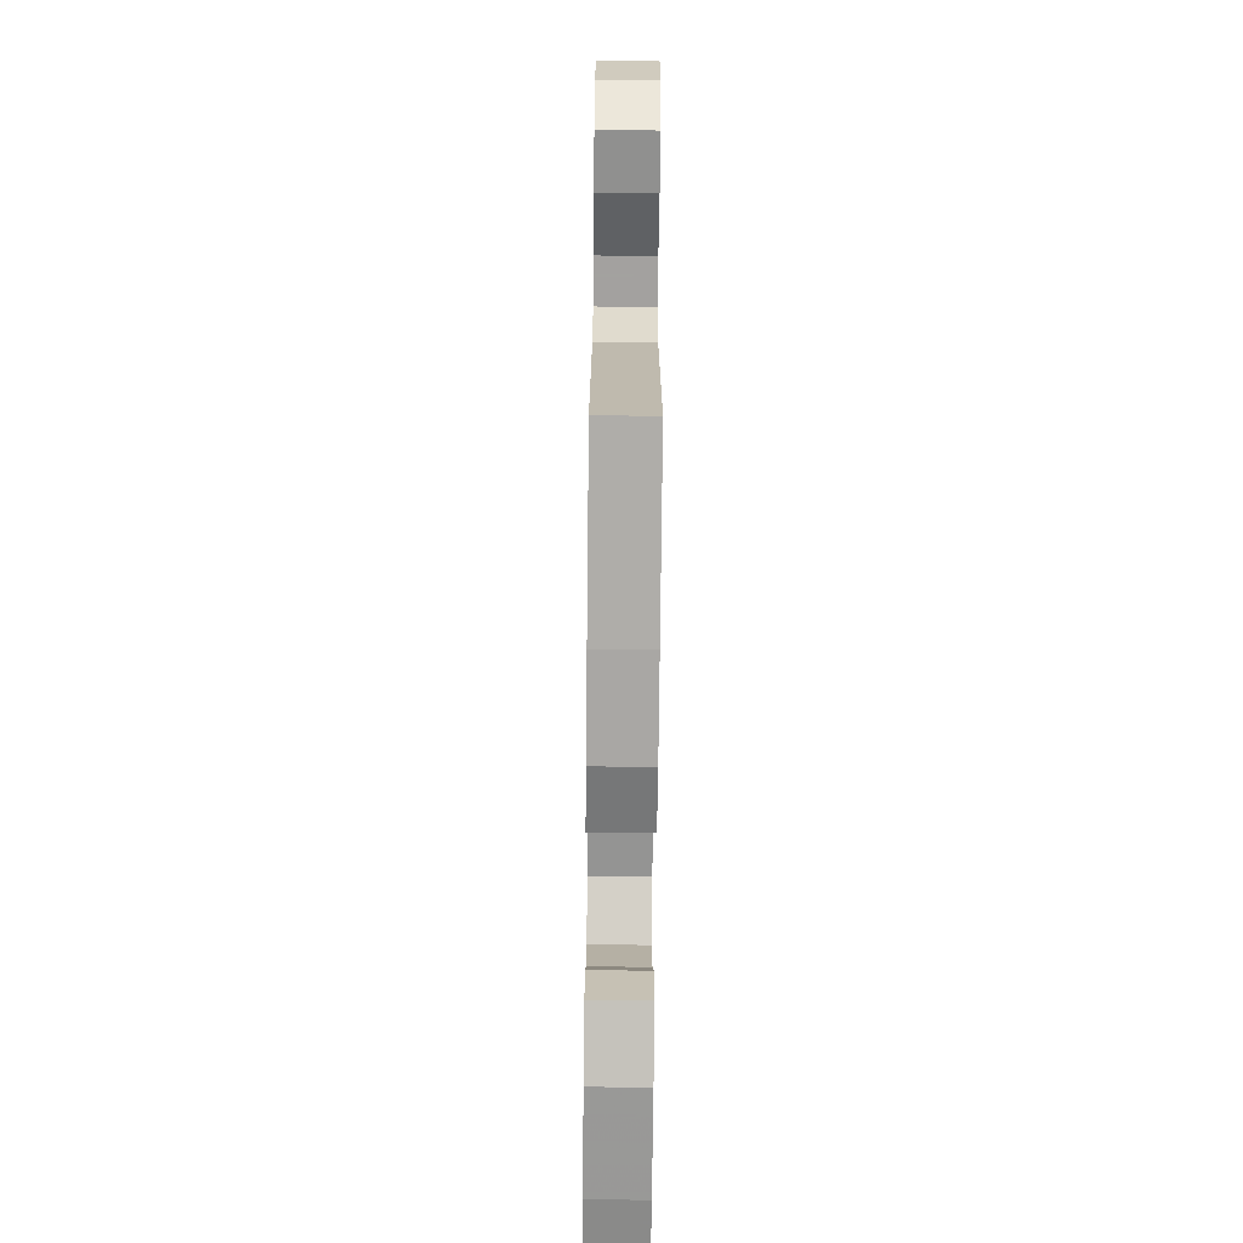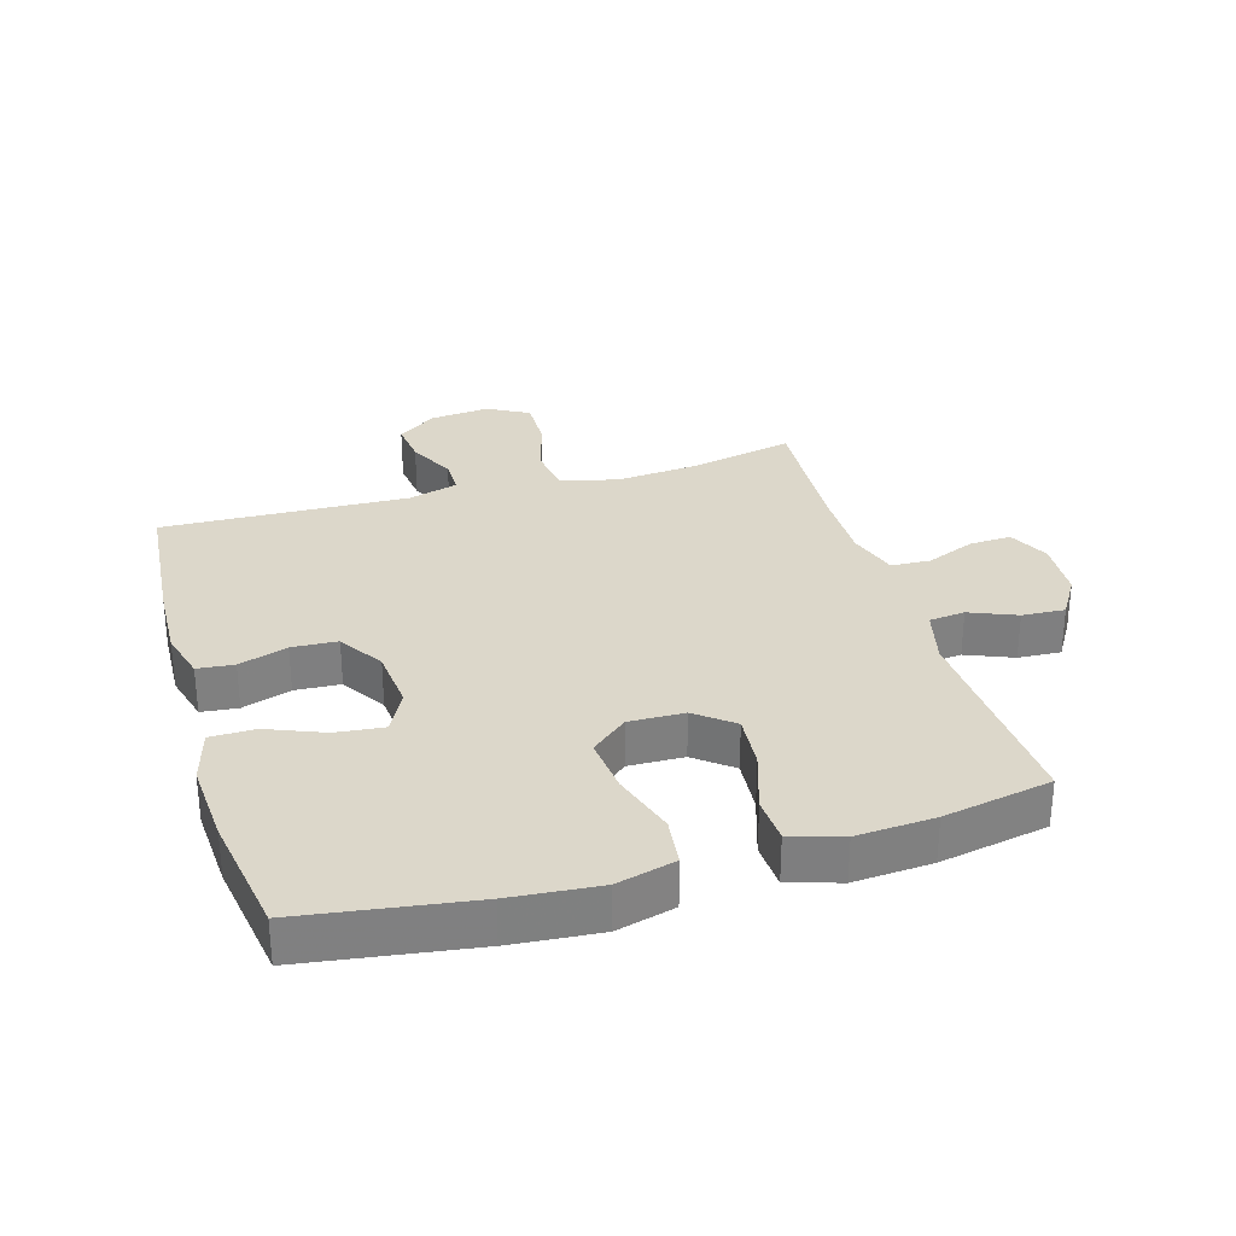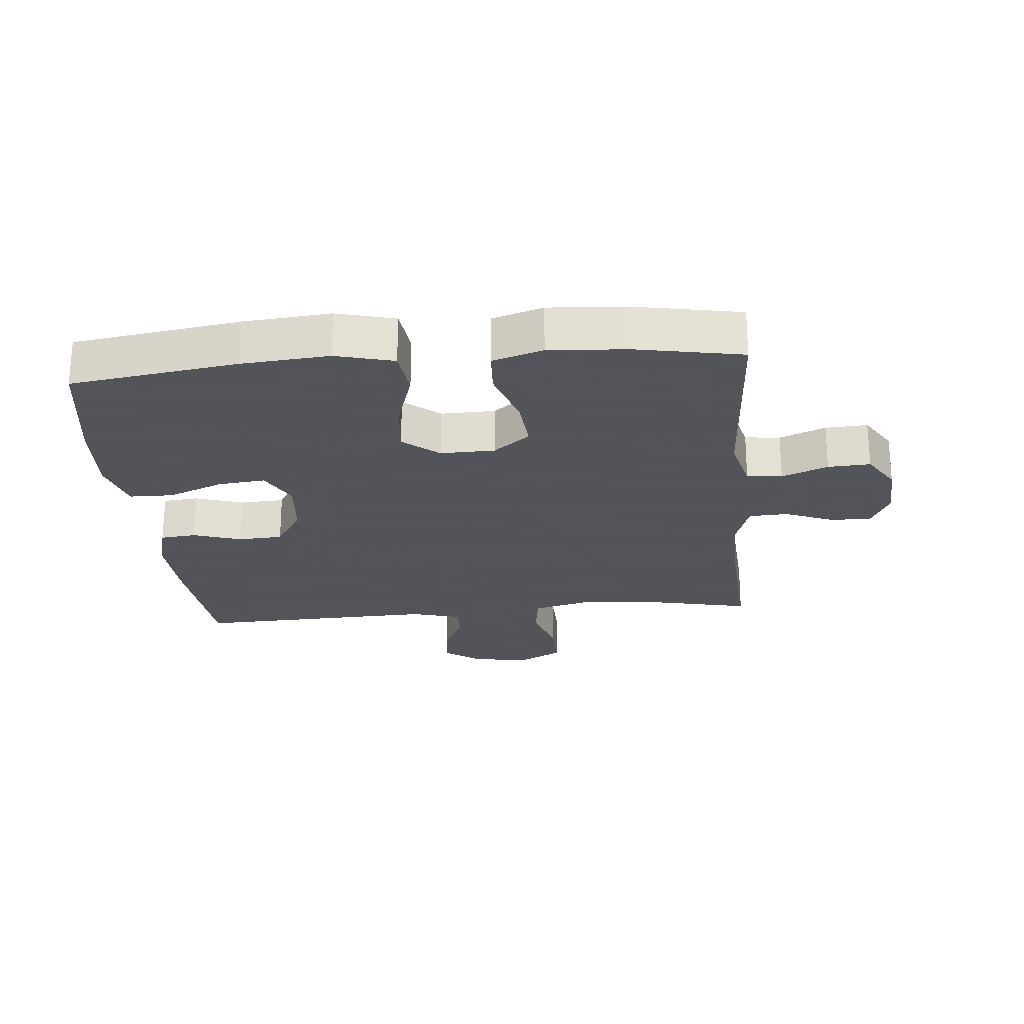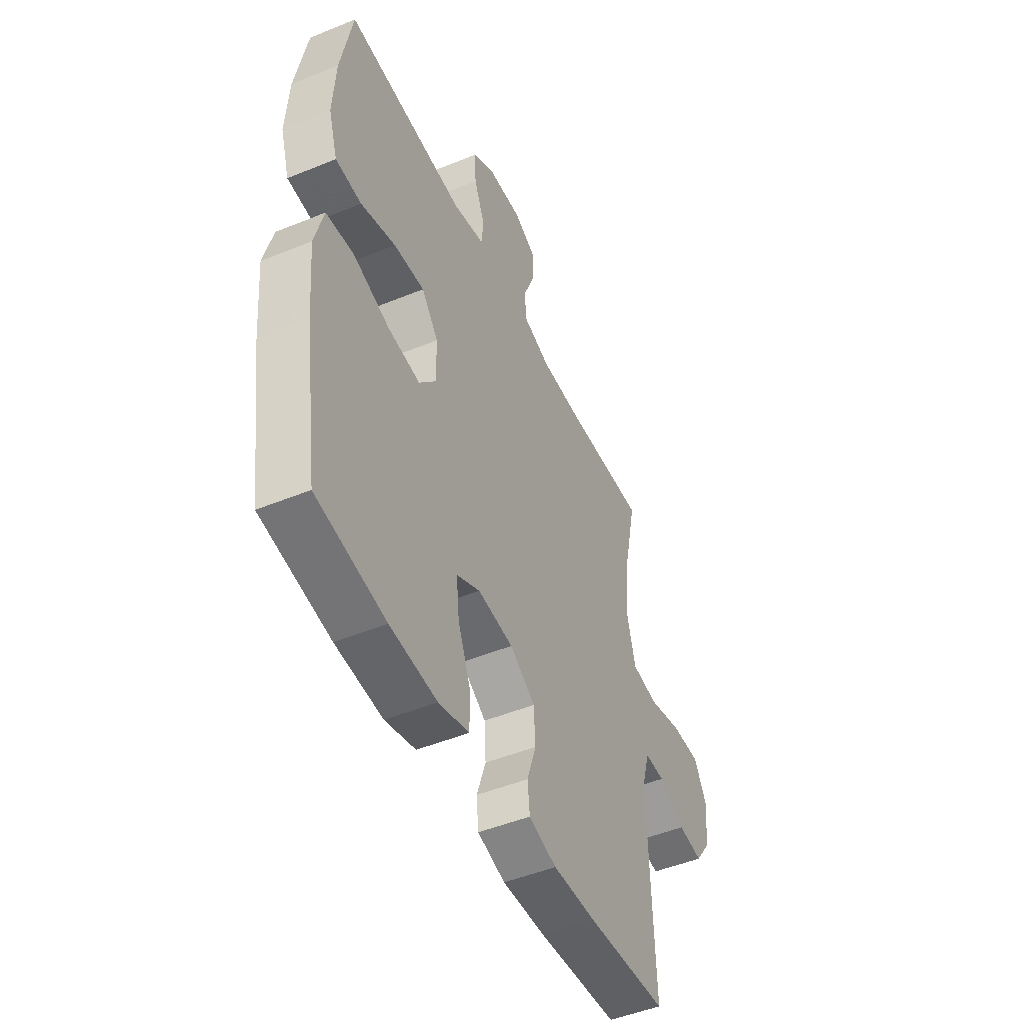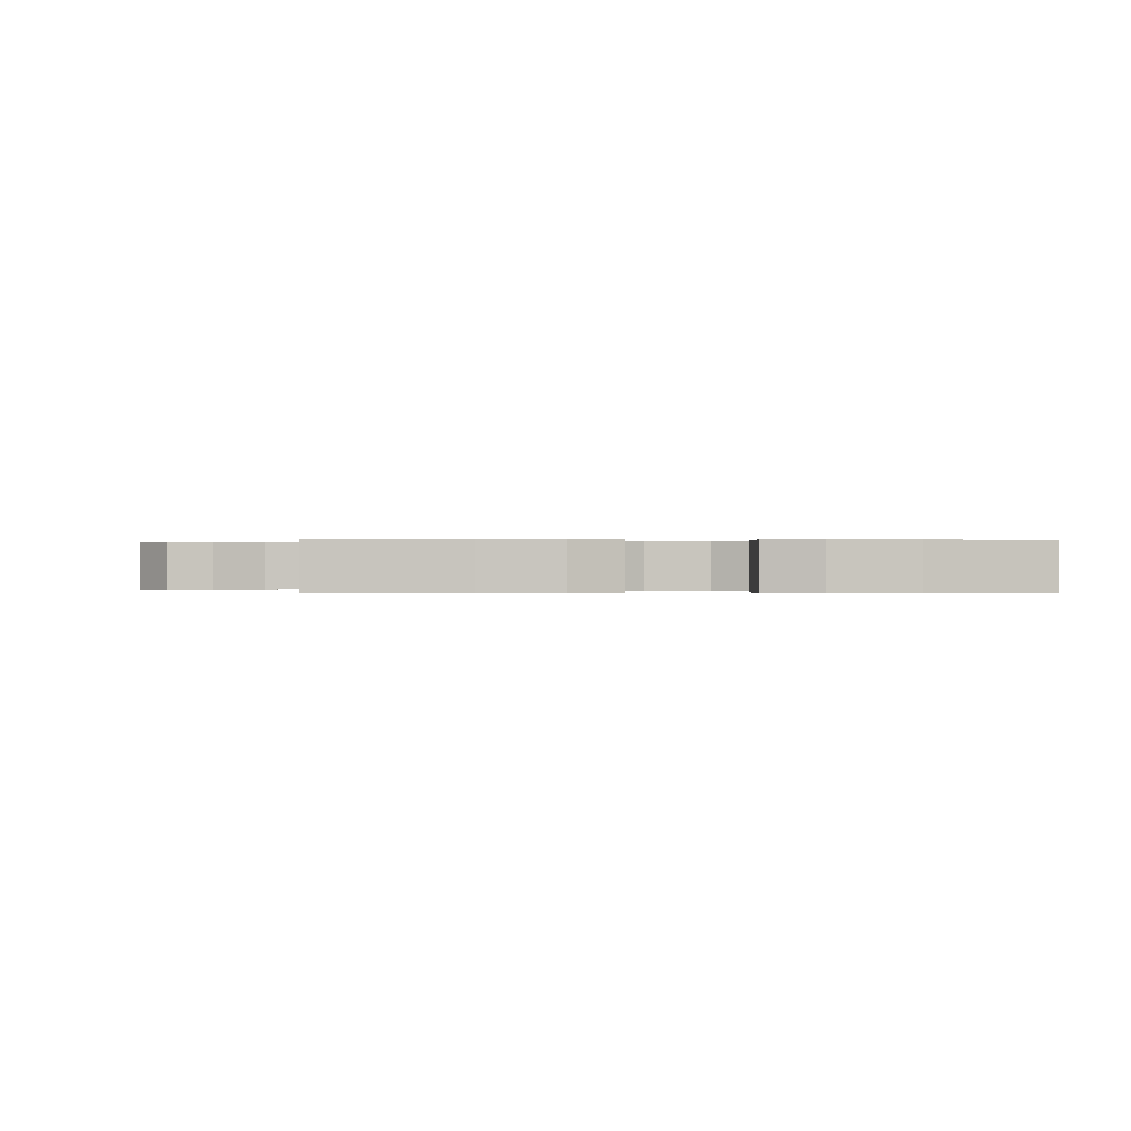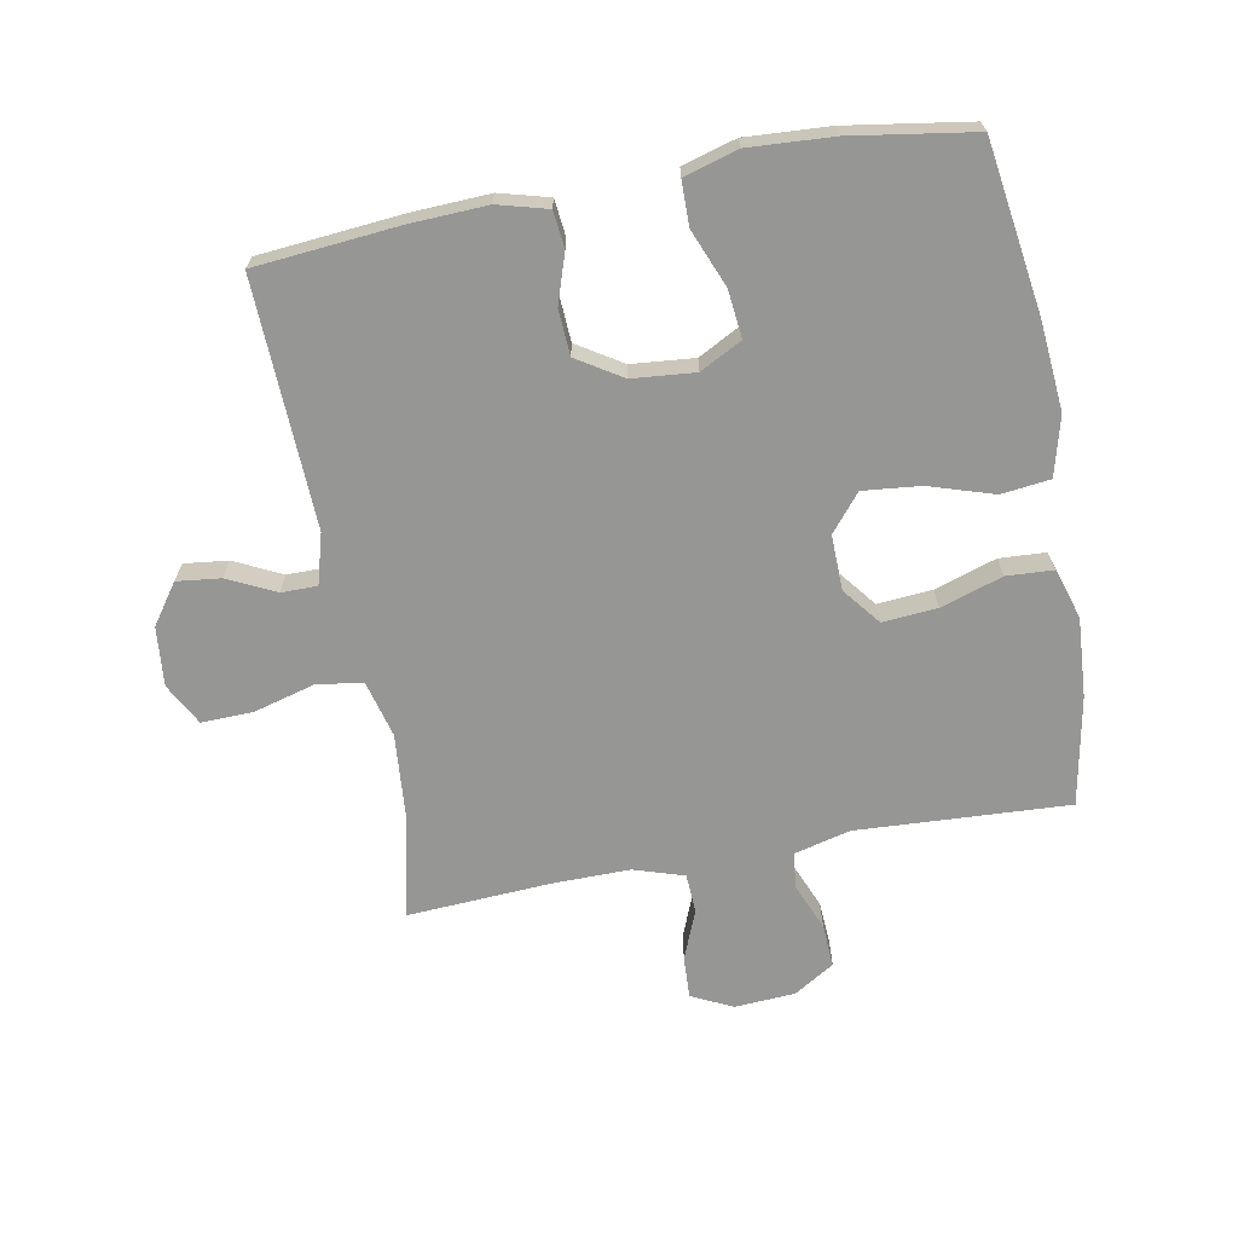
<metadata>
{"format":"obj","ext":"obj","renderer":"f3d","projection":"perspective","resolution":1024,"background":"white","views":[{"elev":-72.3,"azim":89.4,"up":"+Z"},{"elev":30.4,"azim":-106.5,"up":"+Y"},{"elev":-23.9,"azim":-84.8,"up":"+Y"},{"elev":-48.6,"azim":-65.5,"up":"+Z"},{"elev":0.1,"azim":175.0,"up":"+Y"},{"elev":-67.7,"azim":-169.4,"up":"+Y"}]}
</metadata>
<code>
v -0.5 0.07 0.5
v -0.171 0.07 0.482
v -0.083 0.07 0.504
v -0.077 0.07 0.56
v -0.107 0.07 0.633
v -0.111 0.07 0.7
v -0.048 0.07 0.739
v 0.046 0.07 0.745
v 0.11 0.07 0.714
v 0.107 0.07 0.649
v 0.076 0.07 0.572
v 0.079 0.07 0.511
v 0.157 0.07 0.486
v 0.277 0.07 0.487
v 0.5 0.07 0.5
v 0.465 0.07 0.339
v 0.454 0.07 0.208
v 0.477 0.07 0.119
v 0.549 0.07 0.109
v 0.644 0.07 0.135
v 0.724 0.07 0.137
v 0.759 0.07 0.072
v 0.75 0.07 -0.02
v 0.706 0.07 -0.082
v 0.638 0.07 -0.074
v 0.564 0.07 -0.038
v 0.508 0.07 -0.038
v 0.486 0.07 -0.116
v 0.5 0.07 -0.5
v 0.275 0.07 -0.52
v 0.157 0.07 -0.525
v 0.08 0.07 -0.504
v 0.074 0.07 -0.447
v 0.099 0.07 -0.371
v 0.095 0.07 -0.3
v 0.025 0.07 -0.256
v -0.073 0.07 -0.247
v -0.138 0.07 -0.281
v -0.13 0.07 -0.356
v -0.094 0.07 -0.445
v -0.095 0.07 -0.514
v -0.179 0.07 -0.538
v -0.309 0.07 -0.53
v -0.5 0.07 -0.5
v -0.539 0.07 -0.236
v -0.551 0.07 -0.098
v -0.527 0.07 -0.006
v -0.451 0.07 0.003
v -0.35 0.07 -0.029
v -0.261 0.07 -0.038
v -0.214 0.07 0.019
v -0.216 0.07 0.105
v -0.262 0.07 0.163
v -0.347 0.07 0.156
v -0.443 0.07 0.125
v -0.515 0.07 0.129
v -0.54 0.07 0.209
v -0.532 0.07 0.331
v -0.5 0 0.5
v -0.171 0 0.482
v -0.083 0 0.504
v -0.077 0 0.56
v -0.107 0 0.633
v -0.111 0 0.7
v -0.048 0 0.739
v 0.046 0 0.745
v 0.11 0 0.714
v 0.107 0 0.649
v 0.076 0 0.572
v 0.079 0 0.511
v 0.157 0 0.486
v 0.277 0 0.487
v 0.5 0 0.5
v 0.465 0 0.339
v 0.454 0 0.208
v 0.477 0 0.119
v 0.549 0 0.109
v 0.644 0 0.135
v 0.724 0 0.137
v 0.759 0 0.072
v 0.75 0 -0.02
v 0.706 0 -0.082
v 0.638 0 -0.074
v 0.564 0 -0.038
v 0.508 0 -0.038
v 0.486 0 -0.116
v 0.5 0 -0.5
v 0.275 0 -0.52
v 0.157 0 -0.525
v 0.08 0 -0.504
v 0.074 0 -0.447
v 0.099 0 -0.371
v 0.095 0 -0.3
v 0.025 0 -0.256
v -0.073 0 -0.247
v -0.138 0 -0.281
v -0.13 0 -0.356
v -0.094 0 -0.445
v -0.095 0 -0.514
v -0.179 0 -0.538
v -0.309 0 -0.53
v -0.5 0 -0.5
v -0.539 0 -0.236
v -0.551 0 -0.098
v -0.527 0 -0.006
v -0.451 0 0.003
v -0.35 0 -0.029
v -0.261 0 -0.038
v -0.214 0 0.019
v -0.216 0 0.105
v -0.262 0 0.163
v -0.347 0 0.156
v -0.443 0 0.125
v -0.515 0 0.129
v -0.54 0 0.209
v -0.532 0 0.331
f 58 1 2
f 57 58 2
f 56 57 2
f 55 56 2
f 54 55 2
f 53 54 2 3
f 52 53 3
f 51 52 3
f 47 48 49
f 46 47 49
f 45 46 49
f 44 45 49
f 43 44 49
f 42 43 49
f 41 42 49
f 40 41 49
f 39 40 49
f 38 39 49 50
f 37 38 50 51
f 32 33 34
f 31 32 34
f 30 31 34
f 29 30 34
f 28 29 34
f 27 28 34 35
f 24 25 26
f 23 24 26
f 22 23 26
f 21 22 26
f 20 21 26
f 19 20 26
f 18 19 26 27
f 27 35 36
f 18 27 36
f 17 18 36
f 14 15 16
f 36 37 51
f 17 36 51
f 16 17 51
f 14 16 51
f 13 14 51
f 9 10 11
f 8 9 11
f 7 8 11
f 6 7 11
f 5 6 11
f 4 5 11
f 12 13 51 3
f 3 4 11 12
f 60 59 116
f 60 116 115
f 60 115 114
f 60 114 113
f 60 113 112
f 61 60 112 111
f 61 111 110
f 61 110 109
f 107 106 105
f 107 105 104
f 107 104 103
f 107 103 102
f 107 102 101
f 107 101 100
f 107 100 99
f 107 99 98
f 107 98 97
f 108 107 97 96
f 109 108 96 95
f 92 91 90
f 92 90 89
f 92 89 88
f 92 88 87
f 92 87 86
f 93 92 86 85
f 84 83 82
f 84 82 81
f 84 81 80
f 84 80 79
f 84 79 78
f 84 78 77
f 85 84 77 76
f 94 93 85
f 94 85 76
f 94 76 75
f 74 73 72
f 109 95 94
f 109 94 75
f 109 75 74
f 109 74 72
f 109 72 71
f 69 68 67
f 69 67 66
f 69 66 65
f 69 65 64
f 69 64 63
f 69 63 62
f 61 109 71 70
f 70 69 62 61
f 1 59 60 2
f 2 60 61 3
f 3 61 62 4
f 4 62 63 5
f 5 63 64 6
f 6 64 65 7
f 7 65 66 8
f 8 66 67 9
f 9 67 68 10
f 10 68 69 11
f 11 69 70 12
f 12 70 71 13
f 13 71 72 14
f 14 72 73 15
f 15 73 74 16
f 16 74 75 17
f 17 75 76 18
f 18 76 77 19
f 19 77 78 20
f 20 78 79 21
f 21 79 80 22
f 22 80 81 23
f 23 81 82 24
f 24 82 83 25
f 25 83 84 26
f 26 84 85 27
f 27 85 86 28
f 28 86 87 29
f 29 87 88 30
f 30 88 89 31
f 31 89 90 32
f 32 90 91 33
f 33 91 92 34
f 34 92 93 35
f 35 93 94 36
f 36 94 95 37
f 37 95 96 38
f 38 96 97 39
f 39 97 98 40
f 40 98 99 41
f 41 99 100 42
f 42 100 101 43
f 43 101 102 44
f 44 102 103 45
f 45 103 104 46
f 46 104 105 47
f 47 105 106 48
f 48 106 107 49
f 49 107 108 50
f 50 108 109 51
f 51 109 110 52
f 52 110 111 53
f 53 111 112 54
f 54 112 113 55
f 55 113 114 56
f 56 114 115 57
f 57 115 116 58
f 58 116 59 1

</code>
